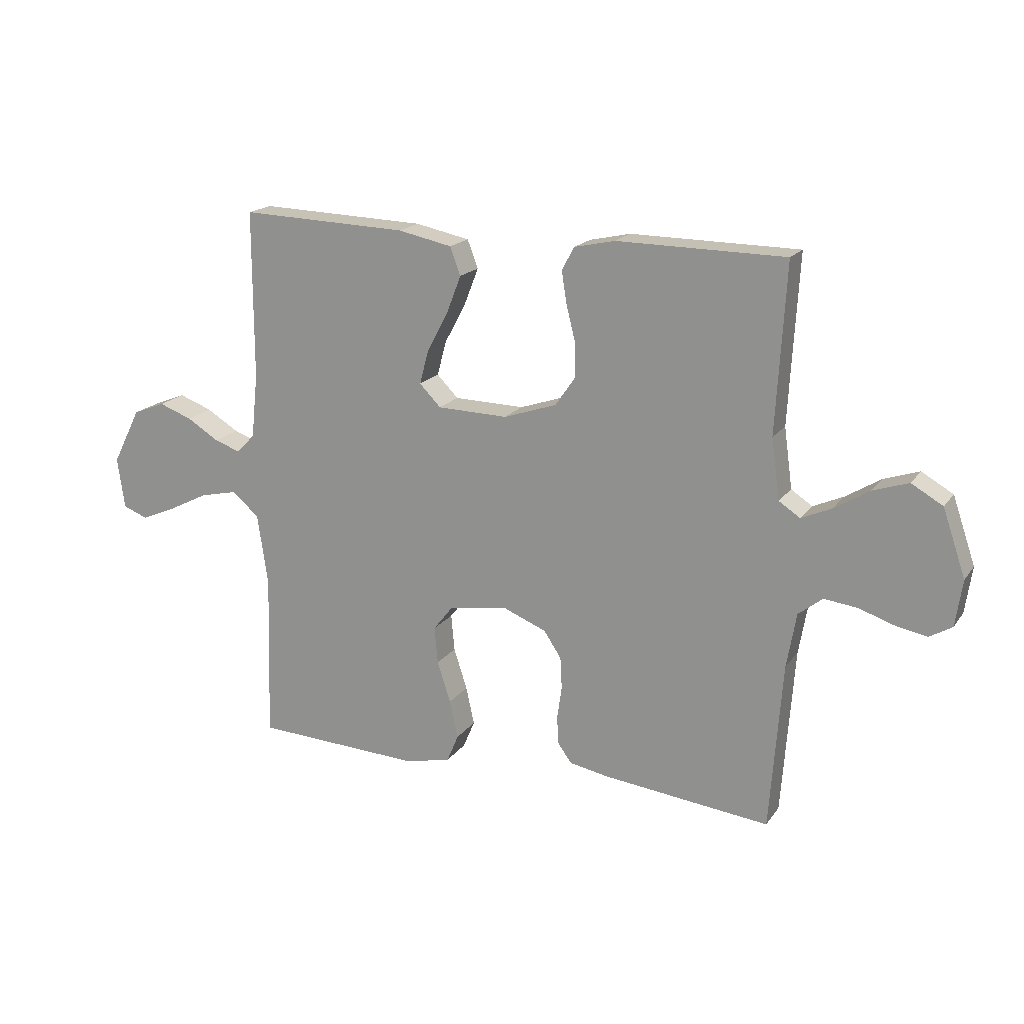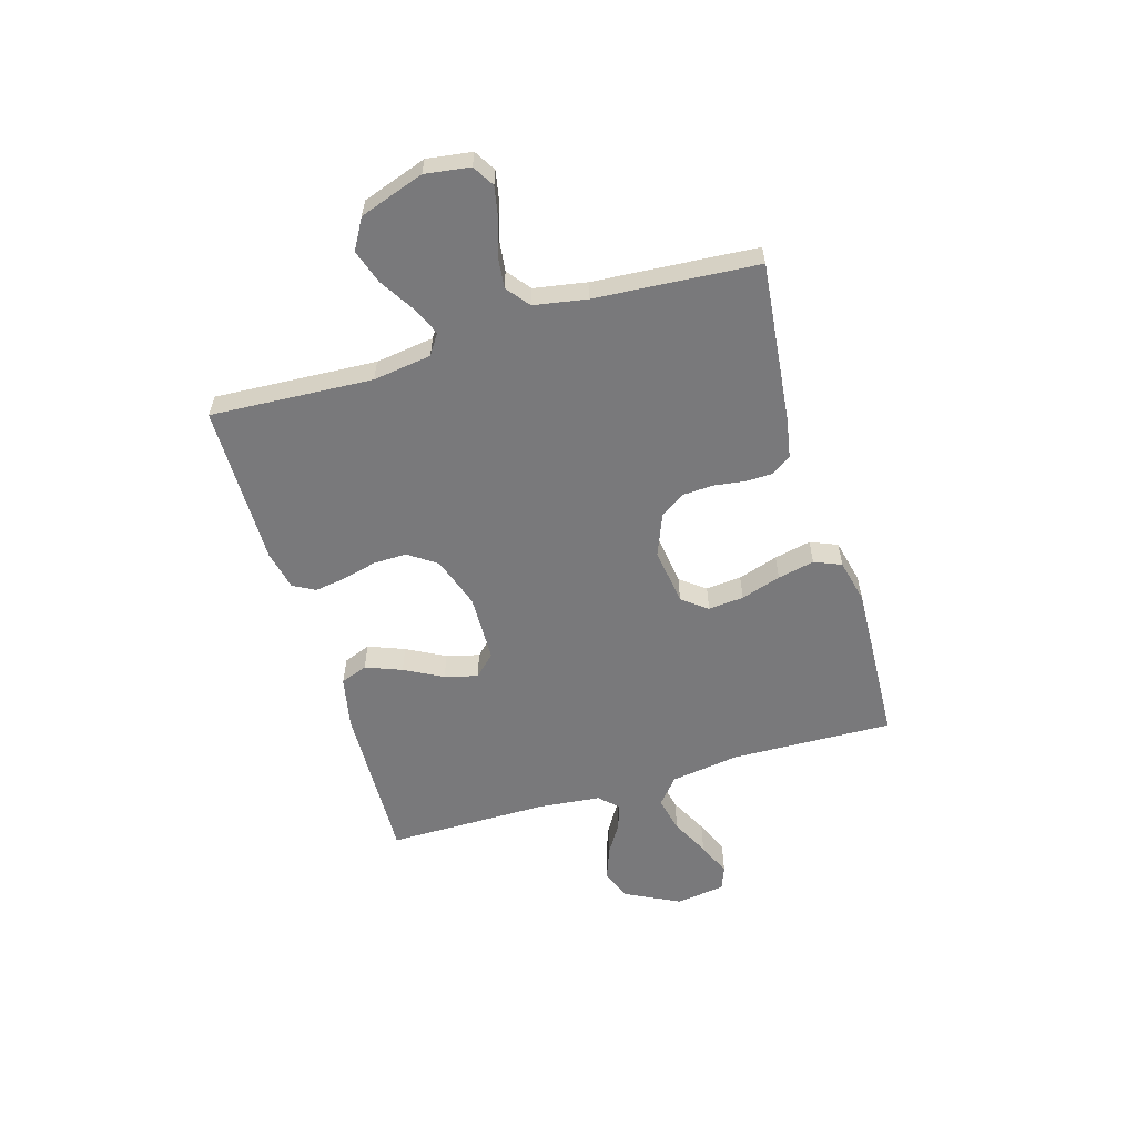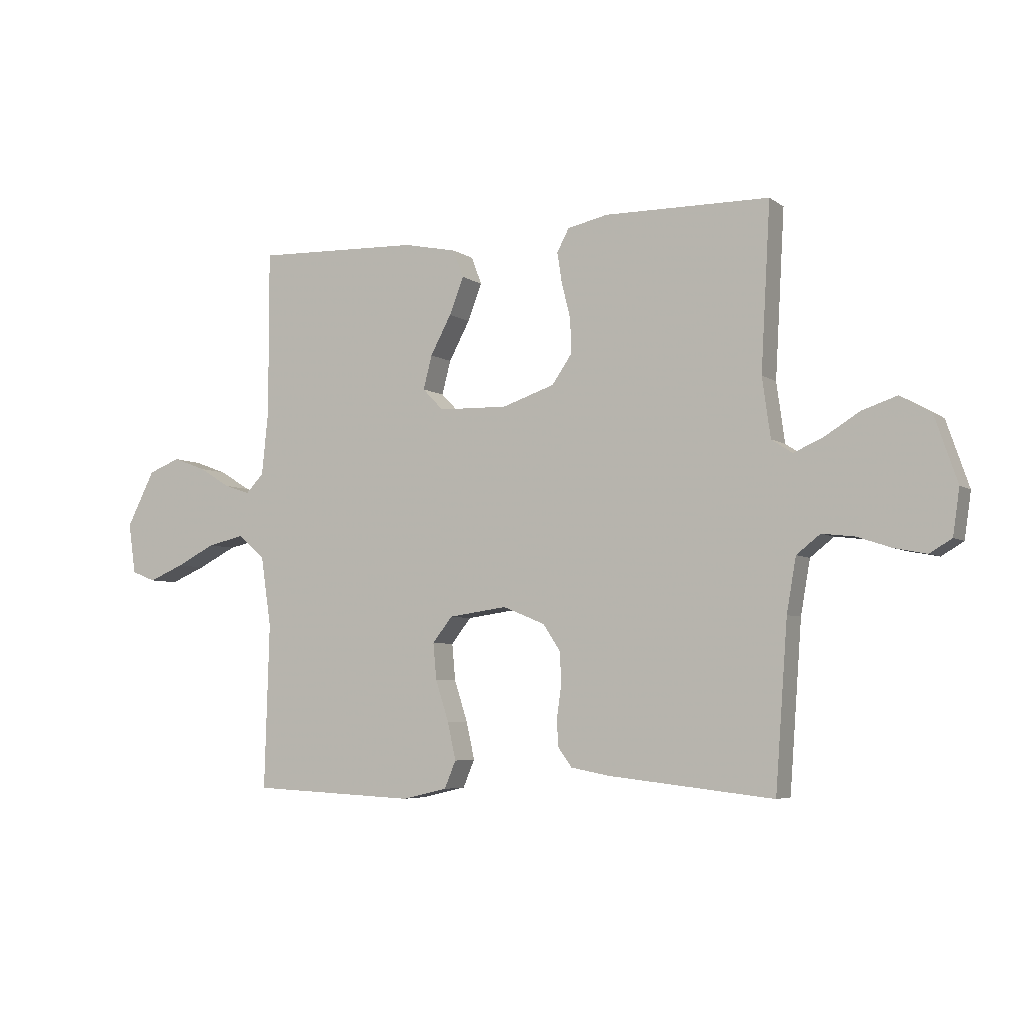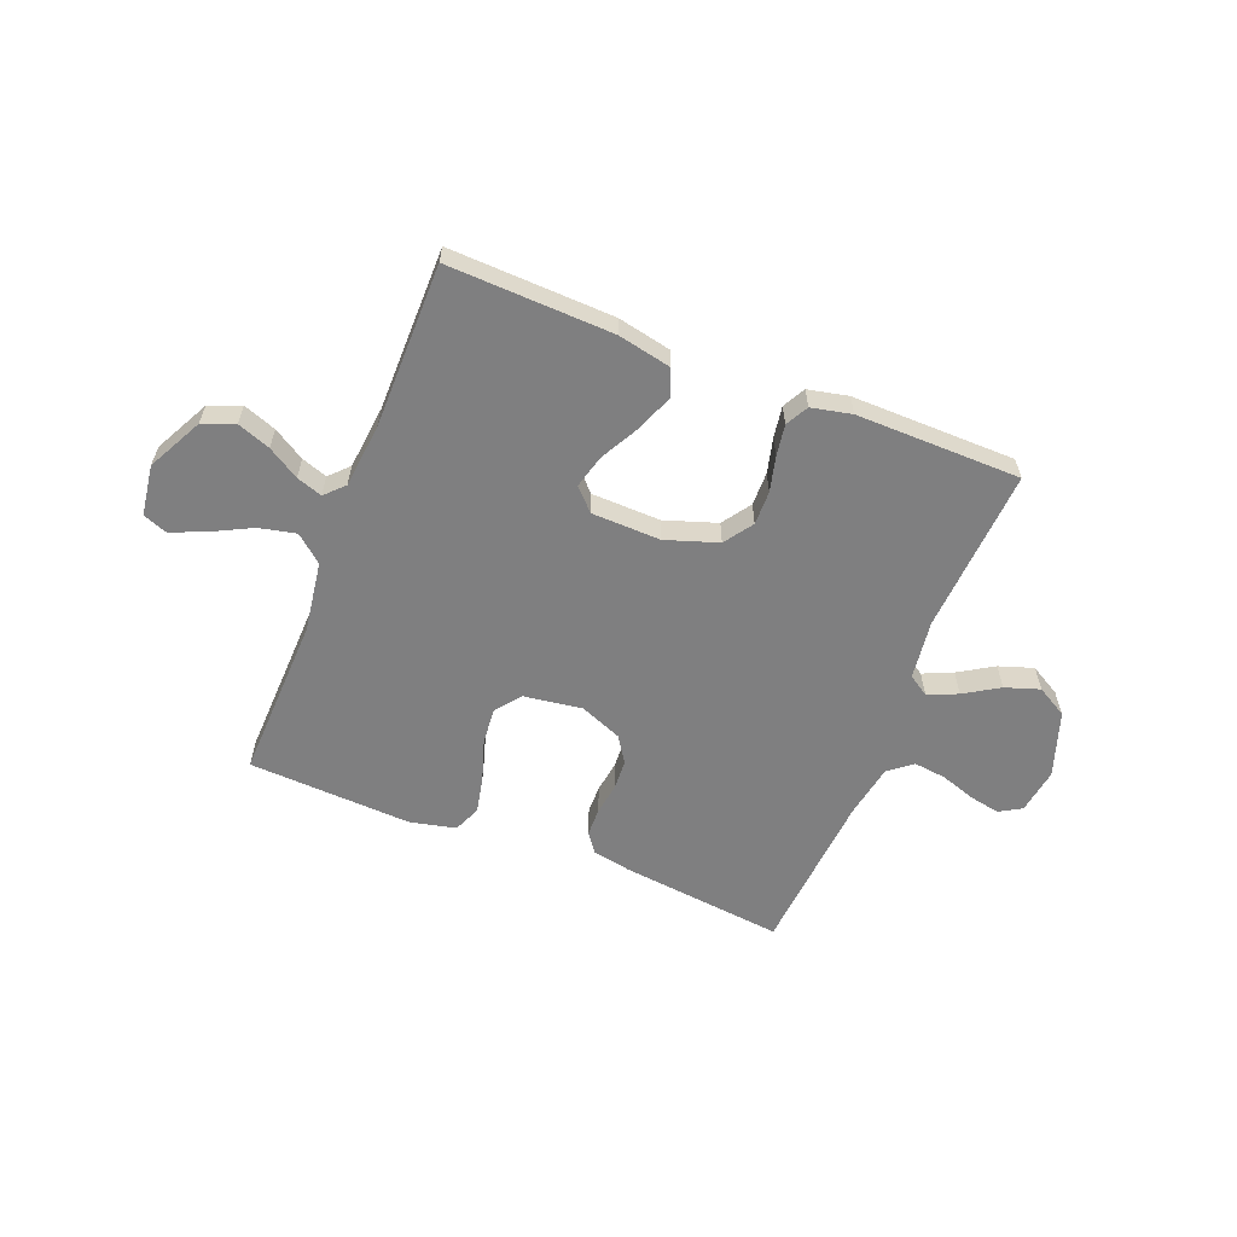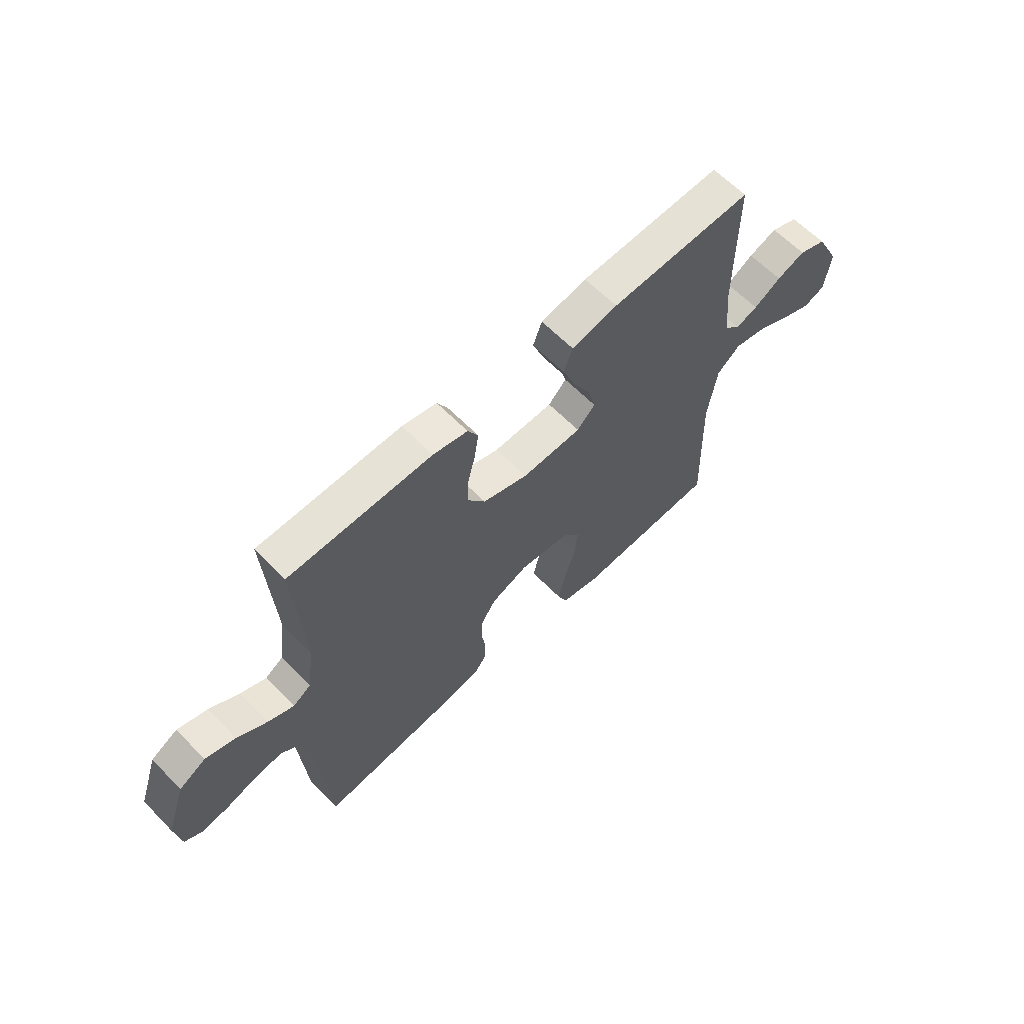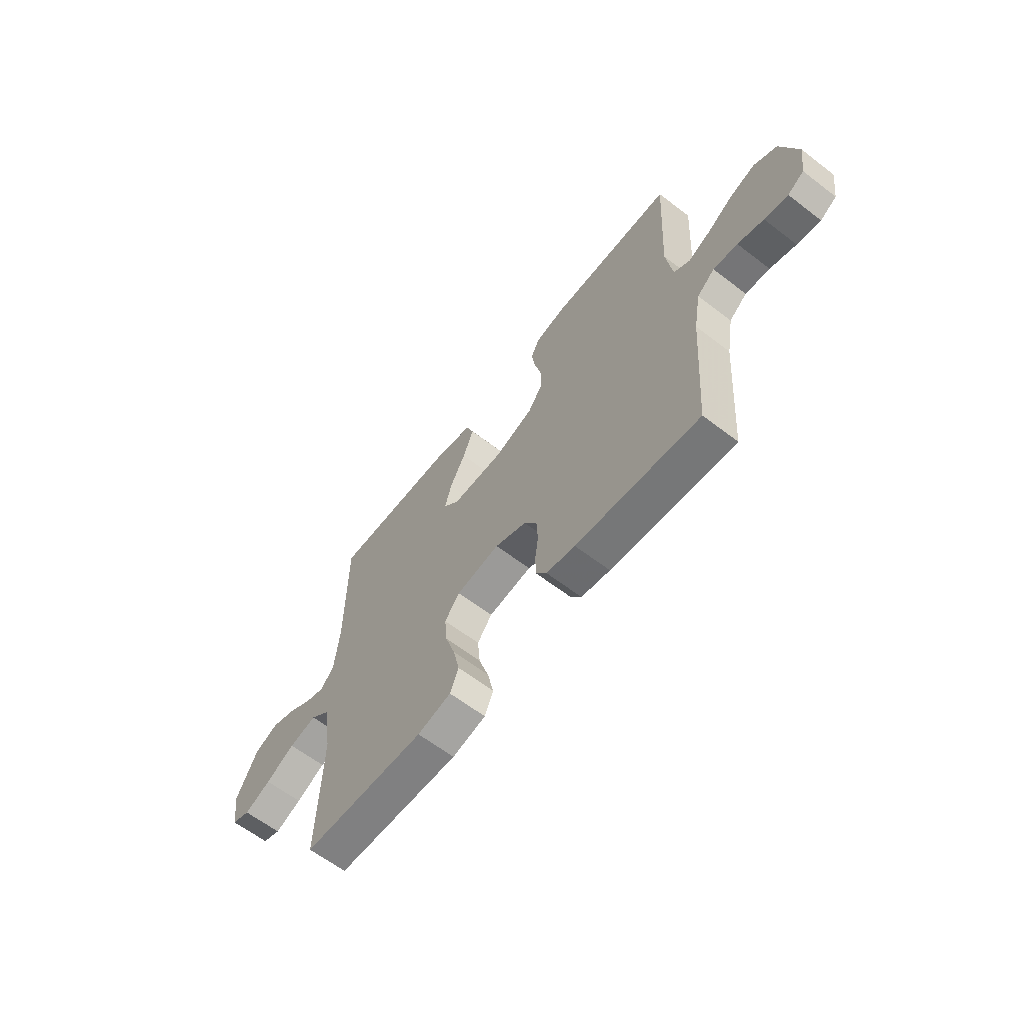
<metadata>
{"format":"obj","ext":"obj","renderer":"f3d","projection":"perspective","resolution":1024,"background":"white","views":[{"elev":18.1,"azim":24.4,"up":"+Z"},{"elev":-57.9,"azim":106.6,"up":"+Y"},{"elev":-5.2,"azim":27.1,"up":"+Z"},{"elev":-59.7,"azim":-21.7,"up":"+Y"},{"elev":62.5,"azim":135.8,"up":"+Z"},{"elev":-62.5,"azim":52.1,"up":"+Z"}]}
</metadata>
<code>
v -0.5 0.07 0.5
v -0.2 0.07 0.49
v -0.103 0.07 0.47
v -0.084 0.07 0.42
v -0.11 0.07 0.353
v -0.148 0.07 0.282
v -0.164 0.07 0.221
v -0.126 0.07 0.182
v 0 0.07 0.179
v 0.095 0.07 0.211
v 0.131 0.07 0.263
v 0.13 0.07 0.325
v 0.114 0.07 0.389
v 0.105 0.07 0.446
v 0.127 0.07 0.487
v 0.2 0.07 0.503
v 0.5 0.07 0.5
v 0.483 0.07 0.2
v 0.498 0.07 0.092
v 0.536 0.07 0.067
v 0.59 0.07 0.091
v 0.653 0.07 0.13
v 0.716 0.07 0.151
v 0.772 0.07 0.119
v 0.813 0.07 0
v 0.801 0.07 -0.083
v 0.761 0.07 -0.107
v 0.704 0.07 -0.096
v 0.641 0.07 -0.075
v 0.582 0.07 -0.068
v 0.539 0.07 -0.102
v 0.522 0.07 -0.2
v 0.5 0.07 -0.5
v 0.2 0.07 -0.467
v 0.13 0.07 -0.454
v 0.104 0.07 -0.418
v 0.103 0.07 -0.367
v 0.111 0.07 -0.31
v 0.108 0.07 -0.254
v 0.077 0.07 -0.207
v 0 0.07 -0.176
v -0.106 0.07 -0.191
v -0.142 0.07 -0.237
v -0.136 0.07 -0.303
v -0.112 0.07 -0.377
v -0.097 0.07 -0.445
v -0.118 0.07 -0.495
v -0.2 0.07 -0.514
v -0.5 0.07 -0.5
v -0.491 0.07 -0.2
v -0.51 0.07 -0.072
v -0.559 0.07 -0.031
v -0.626 0.07 -0.046
v -0.697 0.07 -0.082
v -0.761 0.07 -0.109
v -0.805 0.07 -0.092
v -0.818 0.07 0
v -0.767 0.07 0.1
v -0.709 0.07 0.123
v -0.649 0.07 0.101
v -0.592 0.07 0.066
v -0.545 0.07 0.05
v -0.512 0.07 0.084
v -0.5 0.07 0.2
v -0.5 0 0.5
v -0.2 0 0.49
v -0.103 0 0.47
v -0.084 0 0.42
v -0.11 0 0.353
v -0.148 0 0.282
v -0.164 0 0.221
v -0.126 0 0.182
v 0 0 0.179
v 0.095 0 0.211
v 0.131 0 0.263
v 0.13 0 0.325
v 0.114 0 0.389
v 0.105 0 0.446
v 0.127 0 0.487
v 0.2 0 0.503
v 0.5 0 0.5
v 0.483 0 0.2
v 0.498 0 0.092
v 0.536 0 0.067
v 0.59 0 0.091
v 0.653 0 0.13
v 0.716 0 0.151
v 0.772 0 0.119
v 0.813 0 0
v 0.801 0 -0.083
v 0.761 0 -0.107
v 0.704 0 -0.096
v 0.641 0 -0.075
v 0.582 0 -0.068
v 0.539 0 -0.102
v 0.522 0 -0.2
v 0.5 0 -0.5
v 0.2 0 -0.467
v 0.13 0 -0.454
v 0.104 0 -0.418
v 0.103 0 -0.367
v 0.111 0 -0.31
v 0.108 0 -0.254
v 0.077 0 -0.207
v 0 0 -0.176
v -0.106 0 -0.191
v -0.142 0 -0.237
v -0.136 0 -0.303
v -0.112 0 -0.377
v -0.097 0 -0.445
v -0.118 0 -0.495
v -0.2 0 -0.514
v -0.5 0 -0.5
v -0.491 0 -0.2
v -0.51 0 -0.072
v -0.559 0 -0.031
v -0.626 0 -0.046
v -0.697 0 -0.082
v -0.761 0 -0.109
v -0.805 0 -0.092
v -0.818 0 0
v -0.767 0 0.1
v -0.709 0 0.123
v -0.649 0 0.101
v -0.592 0 0.066
v -0.545 0 0.05
v -0.512 0 0.084
v -0.5 0 0.2
f 58 59 60 61
f 58 61 62
f 57 58 62
f 56 57 62
f 53 54 55 56
f 53 56 62
f 52 53 62 63
f 47 48 49 50
f 47 50 51
f 44 45 46 47
f 44 47 51
f 43 44 51 52
f 35 36 37 38
f 35 38 39
f 32 33 34 35
f 31 32 35 39
f 30 31 39 40
f 26 27 28 29
f 26 29 30
f 25 26 30
f 21 22 23 24
f 20 21 24 25
f 15 16 17 18
f 15 18 19
f 12 13 14 15
f 12 15 19
f 11 12 19 20
f 3 4 5 6
f 3 6 7
f 64 1 2 3
f 63 64 3 7
f 42 43 52 63
f 41 42 63 7
f 20 25 30 40
f 10 11 20 40
f 9 10 40 41
f 8 9 41
f 7 8 41
f 125 124 123 122
f 126 125 122
f 126 122 121
f 126 121 120
f 120 119 118 117
f 126 120 117
f 127 126 117 116
f 114 113 112 111
f 115 114 111
f 111 110 109 108
f 115 111 108
f 116 115 108 107
f 102 101 100 99
f 103 102 99
f 99 98 97 96
f 103 99 96 95
f 104 103 95 94
f 93 92 91 90
f 94 93 90
f 94 90 89
f 88 87 86 85
f 89 88 85 84
f 82 81 80 79
f 83 82 79
f 79 78 77 76
f 83 79 76
f 84 83 76 75
f 70 69 68 67
f 71 70 67
f 67 66 65 128
f 71 67 128 127
f 127 116 107 106
f 71 127 106 105
f 104 94 89 84
f 104 84 75 74
f 105 104 74 73
f 105 73 72
f 105 72 71
f 1 65 66 2
f 2 66 67 3
f 3 67 68 4
f 4 68 69 5
f 5 69 70 6
f 6 70 71 7
f 7 71 72 8
f 8 72 73 9
f 9 73 74 10
f 10 74 75 11
f 11 75 76 12
f 12 76 77 13
f 13 77 78 14
f 14 78 79 15
f 15 79 80 16
f 16 80 81 17
f 17 81 82 18
f 18 82 83 19
f 19 83 84 20
f 20 84 85 21
f 21 85 86 22
f 22 86 87 23
f 23 87 88 24
f 24 88 89 25
f 25 89 90 26
f 26 90 91 27
f 27 91 92 28
f 28 92 93 29
f 29 93 94 30
f 30 94 95 31
f 31 95 96 32
f 32 96 97 33
f 33 97 98 34
f 34 98 99 35
f 35 99 100 36
f 36 100 101 37
f 37 101 102 38
f 38 102 103 39
f 39 103 104 40
f 40 104 105 41
f 41 105 106 42
f 42 106 107 43
f 43 107 108 44
f 44 108 109 45
f 45 109 110 46
f 46 110 111 47
f 47 111 112 48
f 48 112 113 49
f 49 113 114 50
f 50 114 115 51
f 51 115 116 52
f 52 116 117 53
f 53 117 118 54
f 54 118 119 55
f 55 119 120 56
f 56 120 121 57
f 57 121 122 58
f 58 122 123 59
f 59 123 124 60
f 60 124 125 61
f 61 125 126 62
f 62 126 127 63
f 63 127 128 64
f 64 128 65 1

</code>
